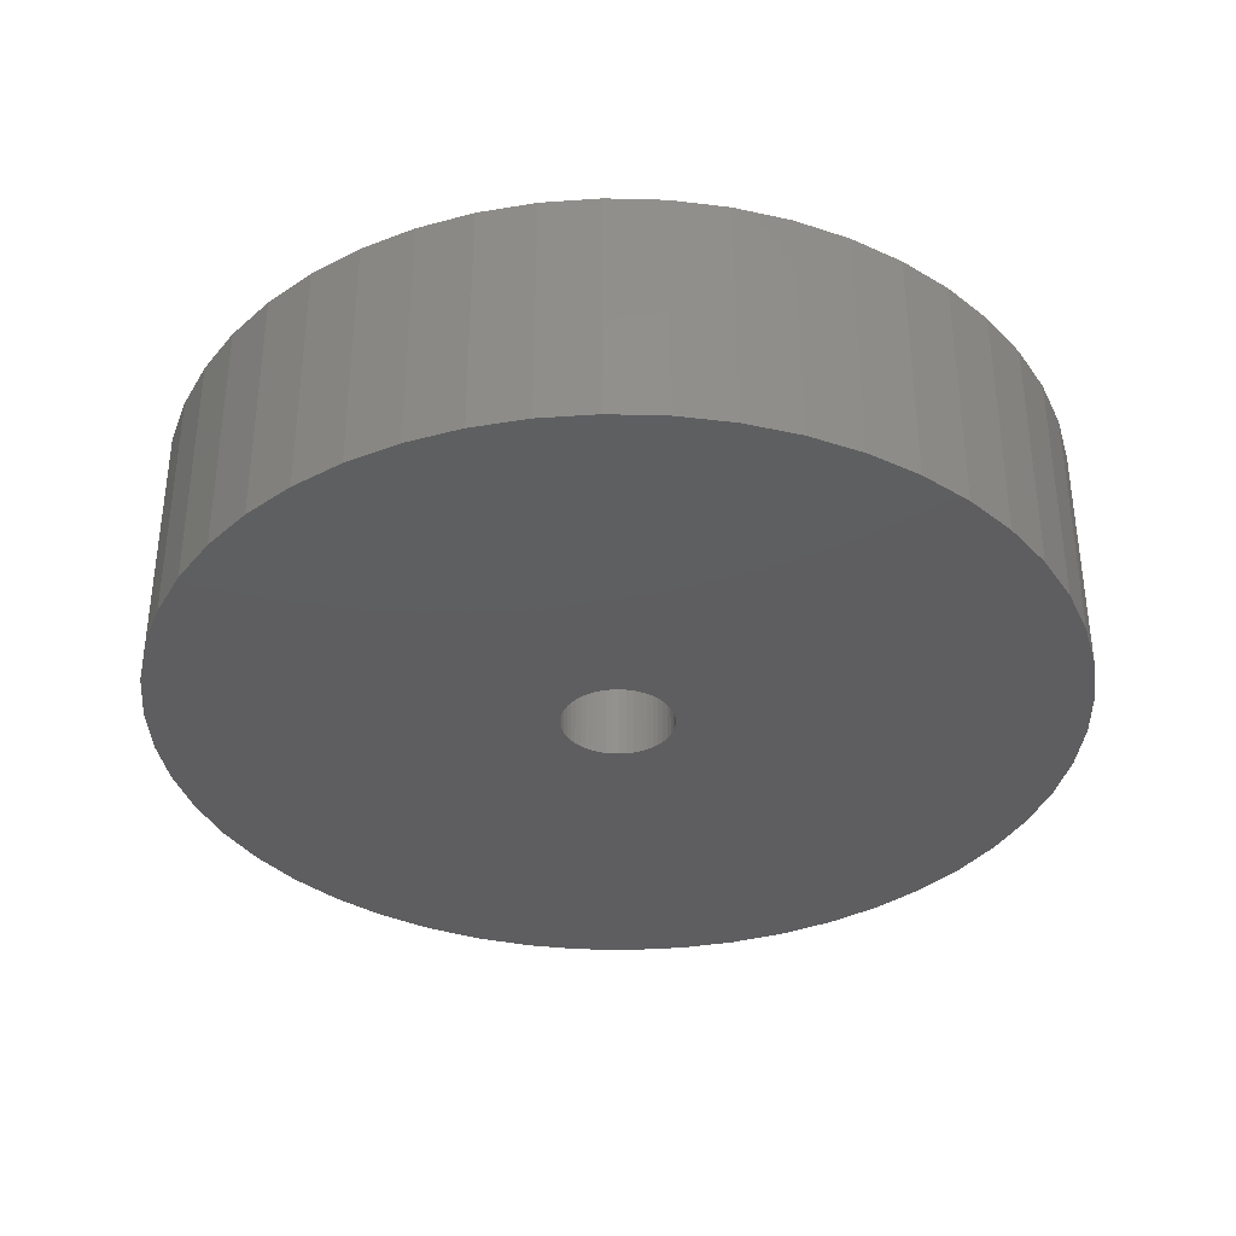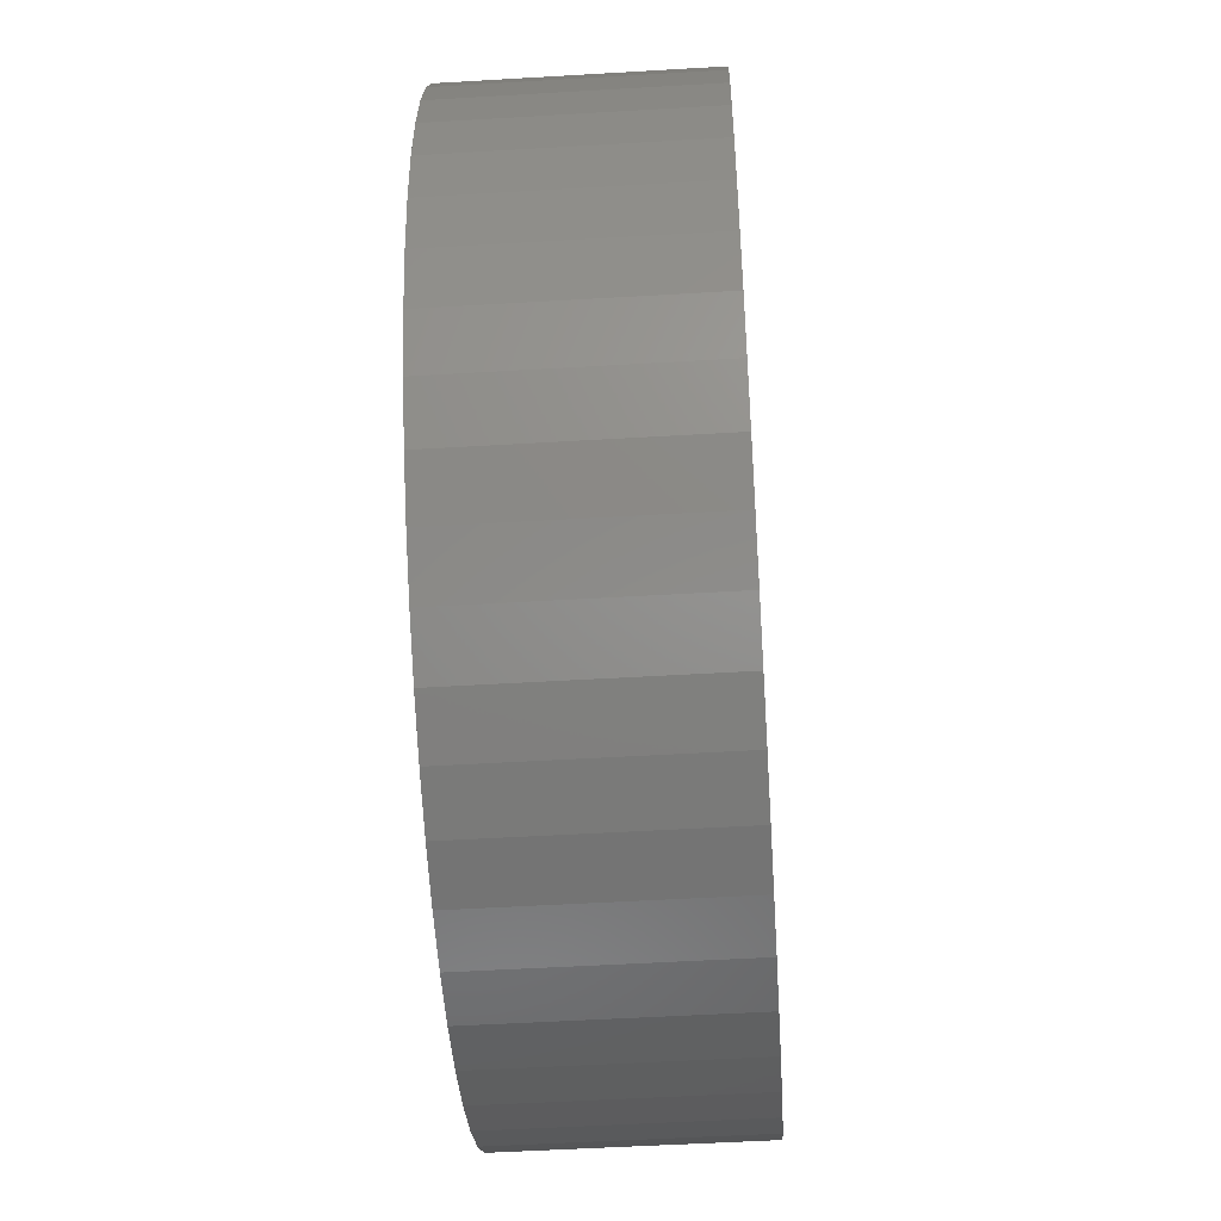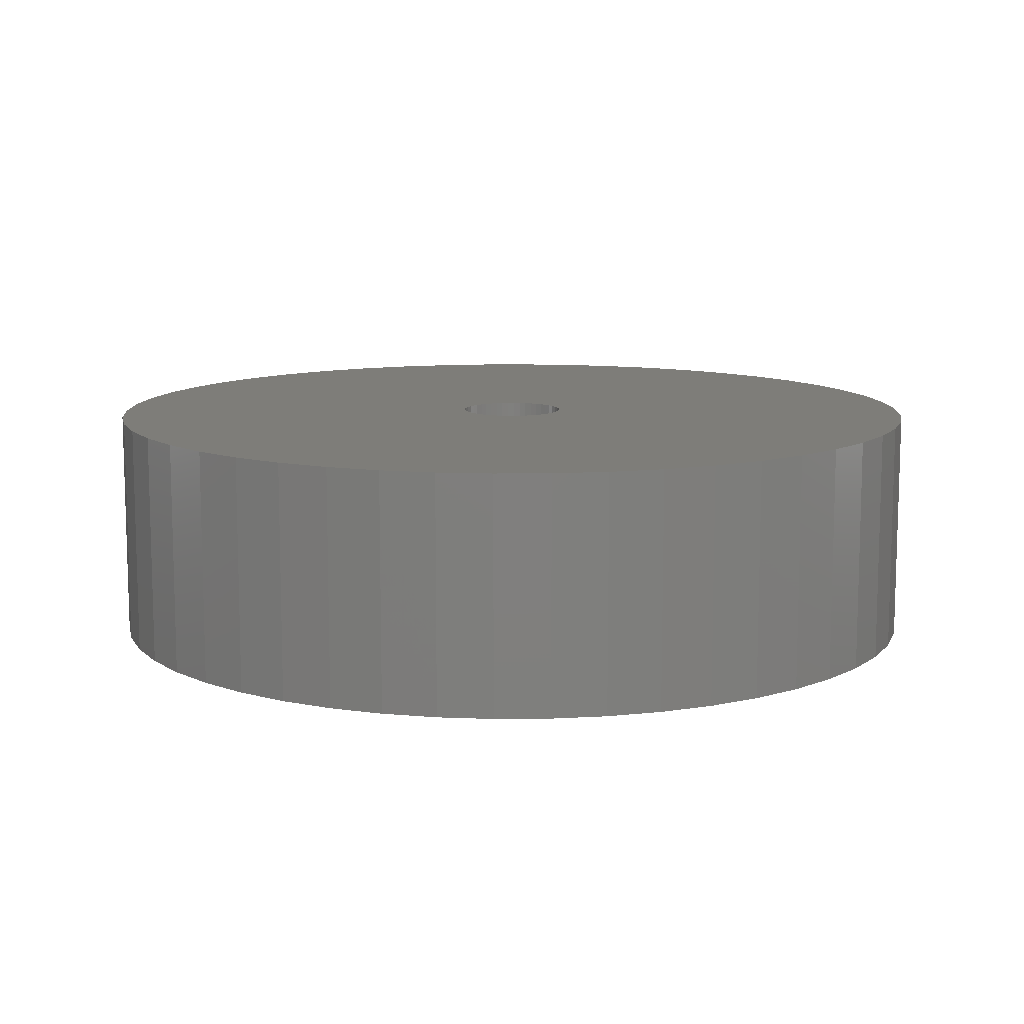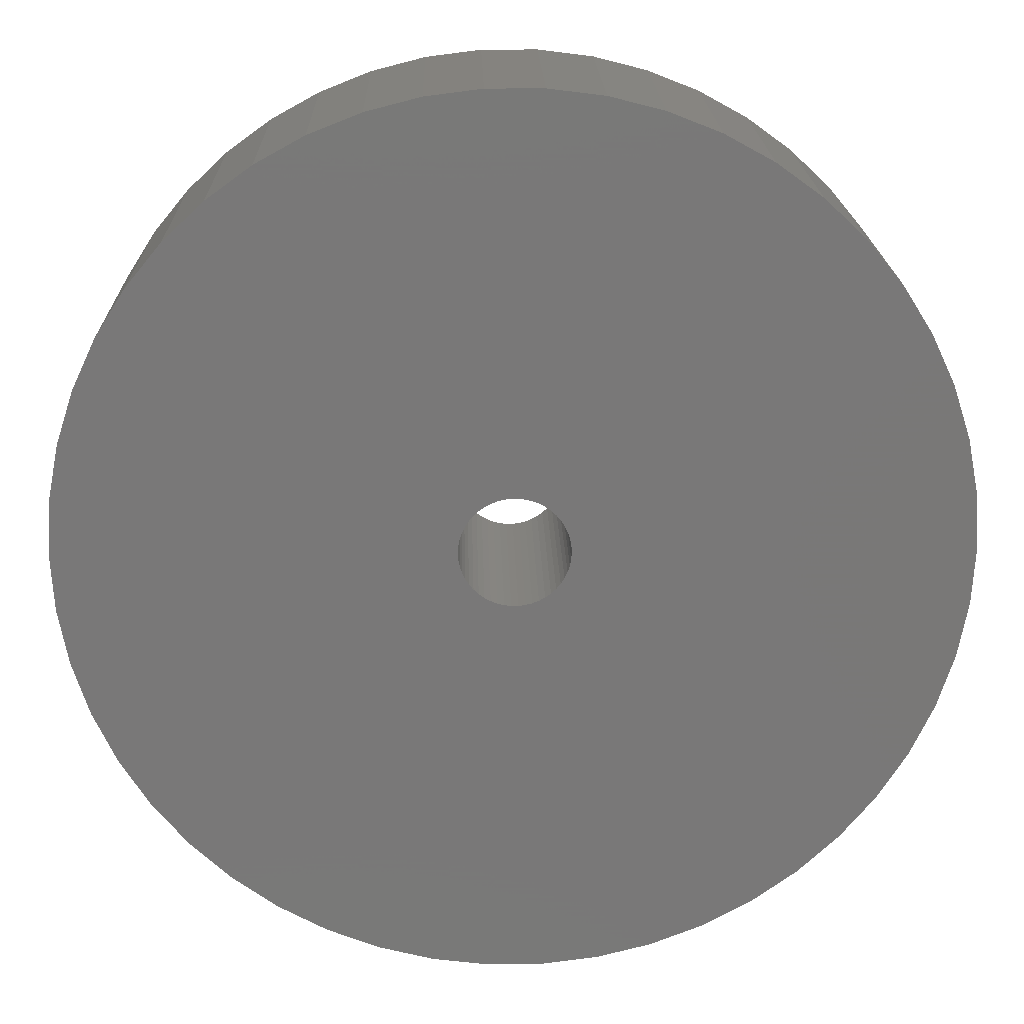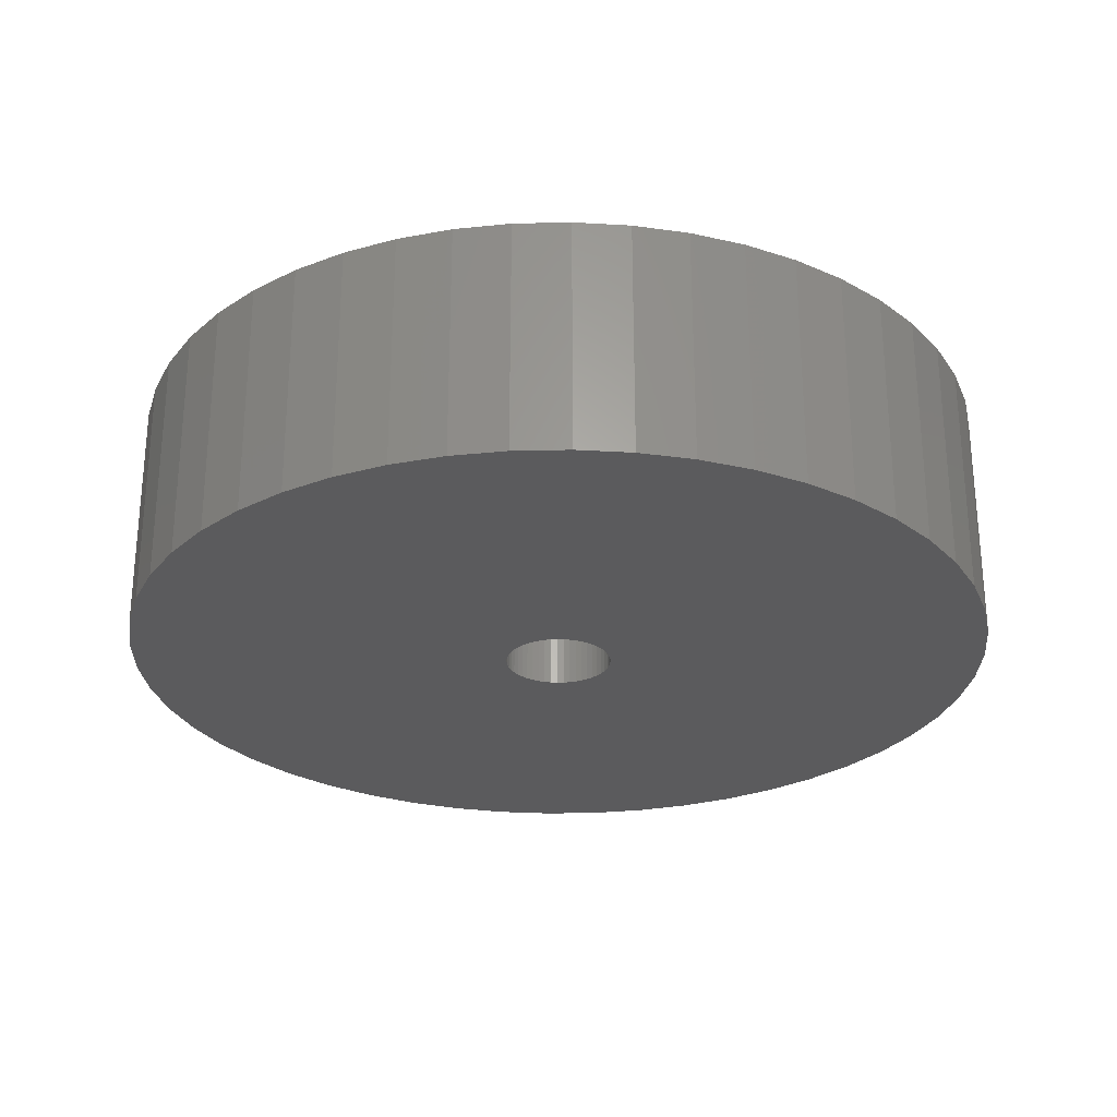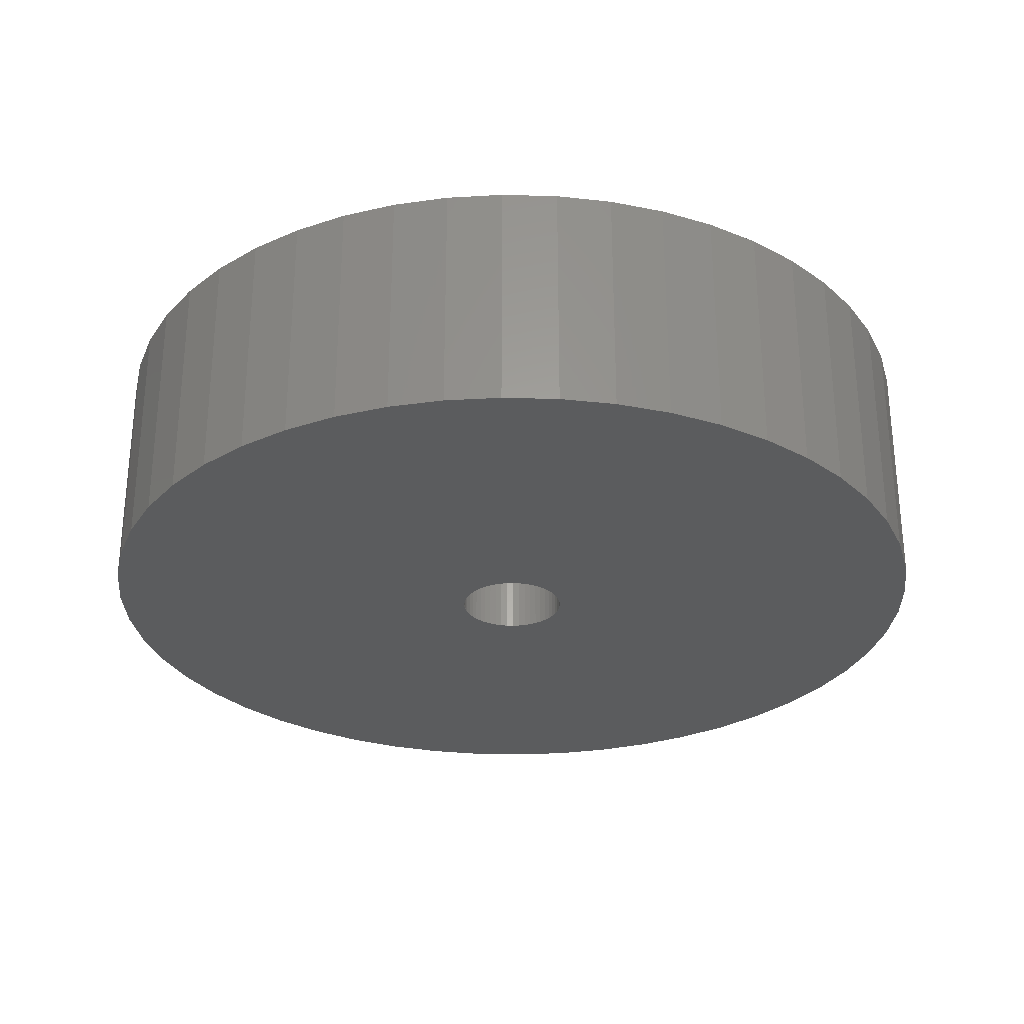
<metadata>
{"format":"stl","ext":"stl","renderer":"f3d","projection":"perspective","resolution":1024,"background":"white","views":[{"elev":-36.0,"azim":62.9,"up":"+Z"},{"elev":-51.5,"azim":93.7,"up":"+Y"},{"elev":10.7,"azim":-66.1,"up":"+Z"},{"elev":18.8,"azim":178.7,"up":"+Y"},{"elev":-27.2,"azim":74.0,"up":"+Z"},{"elev":-29.0,"azim":-167.9,"up":"+Z"}]}
</metadata>
<code>
# stl→obj: 200 verts, 400 faces
v 11 0 3
v 10.91 1.379 -3
v 10.91 1.379 3
v 11 0 -3
v -11 0 -3
v -10.91 1.379 3
v -10.91 1.379 -3
v -11 0 3
v 0.6907 10.98 -3
v -0.6907 10.98 3
v 0.6907 10.98 3
v -0.6907 10.98 -3
v -0.6907 -10.98 -3
v 0.6907 -10.98 3
v -0.6907 -10.98 3
v 0.6907 -10.98 -3
v 8.019 7.53 -3
v 7.012 8.476 3
v 8.019 7.53 3
v 7.012 8.476 -3
v -7.012 8.476 -3
v -8.019 7.53 3
v -7.012 8.476 3
v -8.019 7.53 -3
v -3.399 10.46 -3
v -4.684 9.953 3
v -3.399 10.46 3
v -4.684 9.953 -3
v 10.23 4.049 3
v 9.639 5.299 -3
v 9.639 5.299 3
v 10.23 4.049 -3
v 4.684 9.953 -3
v 3.399 10.46 3
v 4.684 9.953 3
v 3.399 10.46 -3
v 2.061 10.81 3
v 2.061 10.81 -3
v 5.894 9.288 -3
v 5.894 9.288 3
v -10.23 4.049 -3
v -9.639 5.299 3
v -9.639 5.299 -3
v -10.23 4.049 3
v 1.35 0 3
v 1.339 0.1692 3
v 10.65 2.736 3
v 10.91 -1.379 3
v 1.308 0.3357 3
v 1.339 -0.1692 3
v 1.255 0.497 3
v 10.65 -2.736 3
v 1.183 0.6504 3
v 8.899 6.466 3
v 1.308 -0.3357 3
v 1.092 0.7935 3
v 10.23 -4.049 3
v 0.9841 0.9241 3
v 1.255 -0.497 3
v 0.8605 1.04 3
v 9.639 -5.299 3
v 0.7234 1.14 3
v 1.183 -0.6504 3
v 0.5748 1.222 3
v 8.899 -6.466 3
v 0.4172 1.284 3
v 1.092 -0.7935 3
v 8.019 -7.53 3
v 0.253 1.326 3
v 0.08477 1.347 3
v -0.08477 1.347 3
v -0.253 1.326 3
v -2.061 10.81 3
v -0.4172 1.284 3
v -0.5748 1.222 3
v -0.7234 1.14 3
v -5.894 9.288 3
v -0.8605 1.04 3
v -0.9841 0.9241 3
v -1.092 0.7935 3
v 0.9841 -0.9241 3
v 7.012 -8.476 3
v 0.8605 -1.04 3
v 5.894 -9.288 3
v 0.7234 -1.14 3
v 4.684 -9.953 3
v 0.5748 -1.222 3
v 3.399 -10.46 3
v 0.4172 -1.284 3
v 2.061 -10.81 3
v 0.253 -1.326 3
v 0.08477 -1.347 3
v -0.08477 -1.347 3
v -0.253 -1.326 3
v -2.061 -10.81 3
v -0.4172 -1.284 3
v -3.399 -10.46 3
v -0.5748 -1.222 3
v -4.684 -9.953 3
v -0.7234 -1.14 3
v -5.894 -9.288 3
v -0.8605 -1.04 3
v -7.012 -8.476 3
v -0.9841 -0.9241 3
v -8.019 -7.53 3
v -1.092 -0.7935 3
v -8.899 -6.466 3
v -1.183 -0.6504 3
v -9.639 -5.299 3
v -1.255 -0.497 3
v -10.23 -4.049 3
v -1.308 -0.3357 3
v -10.65 -2.736 3
v -1.339 -0.1692 3
v -10.91 -1.379 3
v -1.35 0 3
v -8.899 6.466 3
v -1.183 0.6504 3
v -1.255 0.497 3
v -1.308 0.3357 3
v -10.65 2.736 3
v -1.339 0.1692 3
v -2.061 10.81 -3
v 10.91 -1.379 -3
v 10.65 -2.736 -3
v 1.35 0 -3
v 1.339 -0.1692 -3
v 1.308 -0.3357 -3
v 10.23 -4.049 -3
v 1.339 0.1692 -3
v 1.255 -0.497 -3
v 9.639 -5.299 -3
v 10.65 2.736 -3
v 1.183 -0.6504 -3
v 8.899 -6.466 -3
v 1.308 0.3357 -3
v 1.092 -0.7935 -3
v 8.019 -7.53 -3
v 0.9841 -0.9241 -3
v 7.012 -8.476 -3
v 1.255 0.497 -3
v 0.8605 -1.04 -3
v 5.894 -9.288 -3
v 0.7234 -1.14 -3
v 4.684 -9.953 -3
v 1.183 0.6504 -3
v 0.5748 -1.222 -3
v 3.399 -10.46 -3
v 8.899 6.466 -3
v 0.4172 -1.284 -3
v 2.061 -10.81 -3
v 1.092 0.7935 -3
v 0.253 -1.326 -3
v 0.08477 -1.347 -3
v -0.08477 -1.347 -3
v -0.253 -1.326 -3
v -2.061 -10.81 -3
v -0.4172 -1.284 -3
v -3.399 -10.46 -3
v -0.5748 -1.222 -3
v -4.684 -9.953 -3
v -0.7234 -1.14 -3
v -5.894 -9.288 -3
v -0.8605 -1.04 -3
v -7.012 -8.476 -3
v -0.9841 -0.9241 -3
v -8.019 -7.53 -3
v -1.092 -0.7935 -3
v 0.9841 0.9241 -3
v 0.8605 1.04 -3
v 0.7234 1.14 -3
v 0.5748 1.222 -3
v 0.4172 1.284 -3
v 0.253 1.326 -3
v 0.08477 1.347 -3
v -0.08477 1.347 -3
v -0.253 1.326 -3
v -0.4172 1.284 -3
v -0.5748 1.222 -3
v -0.7234 1.14 -3
v -5.894 9.288 -3
v -0.8605 1.04 -3
v -0.9841 0.9241 -3
v -1.092 0.7935 -3
v -8.899 6.466 -3
v -1.183 0.6504 -3
v -1.255 0.497 -3
v -1.308 0.3357 -3
v -10.65 2.736 -3
v -1.339 0.1692 -3
v -1.35 0 -3
v -8.899 -6.466 -3
v -1.183 -0.6504 -3
v -9.639 -5.299 -3
v -1.255 -0.497 -3
v -10.23 -4.049 -3
v -1.308 -0.3357 -3
v -10.65 -2.736 -3
v -1.339 -0.1692 -3
v -10.91 -1.379 -3
f 1 2 3
f 2 1 4
f 5 6 7
f 6 5 8
f 9 10 11
f 10 9 12
f 13 14 15
f 14 13 16
f 17 18 19
f 18 17 20
f 21 22 23
f 22 21 24
f 25 26 27
f 26 25 28
f 29 30 31
f 30 29 32
f 33 34 35
f 34 33 36
f 36 37 34
f 37 36 38
f 39 35 40
f 35 39 33
f 41 42 43
f 42 41 44
f 45 1 3
f 46 3 47
f 1 45 48
f 49 47 29
f 50 48 45
f 51 29 31
f 48 50 52
f 53 31 54
f 55 52 50
f 56 54 19
f 52 55 57
f 58 19 18
f 59 57 55
f 60 18 40
f 57 59 61
f 62 40 35
f 63 61 59
f 64 35 34
f 61 63 65
f 66 34 37
f 67 65 63
f 65 67 68
f 3 46 45
f 47 49 46
f 29 51 49
f 31 53 51
f 54 56 53
f 19 58 56
f 18 60 58
f 40 62 60
f 69 37 11
f 35 64 62
f 34 66 64
f 37 69 66
f 11 70 69
f 11 71 70
f 10 71 11
f 71 10 72
f 73 72 10
f 72 73 74
f 27 74 73
f 74 27 75
f 26 75 27
f 75 26 76
f 77 76 26
f 76 77 78
f 23 78 77
f 78 23 79
f 22 79 23
f 79 22 80
f 81 68 67
f 68 81 82
f 83 82 81
f 82 83 84
f 85 84 83
f 84 85 86
f 87 86 85
f 86 87 88
f 89 88 87
f 88 89 90
f 91 90 89
f 90 91 14
f 92 14 91
f 93 14 92
f 15 93 94
f 95 94 96
f 97 96 98
f 93 15 14
f 99 98 100
f 101 100 102
f 103 102 104
f 105 104 106
f 107 106 108
f 109 108 110
f 111 110 112
f 113 112 114
f 115 114 116
f 117 80 22
f 94 95 15
f 80 117 118
f 96 97 95
f 42 118 117
f 98 99 97
f 118 42 119
f 100 101 99
f 44 119 42
f 102 103 101
f 119 44 120
f 104 105 103
f 121 120 44
f 106 107 105
f 120 121 122
f 108 109 107
f 6 122 121
f 110 111 109
f 122 6 116
f 112 113 111
f 8 116 6
f 114 115 113
f 116 8 115
f 12 73 10
f 73 12 123
f 52 124 48
f 124 52 125
f 126 4 124
f 127 124 125
f 4 126 2
f 128 125 129
f 130 2 126
f 131 129 132
f 2 130 133
f 134 132 135
f 136 133 130
f 137 135 138
f 133 136 32
f 139 138 140
f 141 32 136
f 142 140 143
f 32 141 30
f 144 143 145
f 146 30 141
f 147 145 148
f 30 146 149
f 150 148 151
f 152 149 146
f 149 152 17
f 124 127 126
f 125 128 127
f 129 131 128
f 132 134 131
f 135 137 134
f 138 139 137
f 140 142 139
f 143 144 142
f 153 151 16
f 145 147 144
f 148 150 147
f 151 153 150
f 16 154 153
f 16 155 154
f 13 155 16
f 155 13 156
f 157 156 13
f 156 157 158
f 159 158 157
f 158 159 160
f 161 160 159
f 160 161 162
f 163 162 161
f 162 163 164
f 165 164 163
f 164 165 166
f 167 166 165
f 166 167 168
f 169 17 152
f 17 169 20
f 170 20 169
f 20 170 39
f 171 39 170
f 39 171 33
f 172 33 171
f 33 172 36
f 173 36 172
f 36 173 38
f 174 38 173
f 38 174 9
f 175 9 174
f 176 9 175
f 12 176 177
f 123 177 178
f 25 178 179
f 176 12 9
f 28 179 180
f 181 180 182
f 21 182 183
f 24 183 184
f 185 184 186
f 43 186 187
f 41 187 188
f 189 188 190
f 7 190 191
f 192 168 167
f 177 123 12
f 168 192 193
f 178 25 123
f 194 193 192
f 179 28 25
f 193 194 195
f 180 181 28
f 196 195 194
f 182 21 181
f 195 196 197
f 183 24 21
f 198 197 196
f 184 185 24
f 197 198 199
f 186 43 185
f 200 199 198
f 187 41 43
f 199 200 191
f 188 189 41
f 5 191 200
f 190 7 189
f 191 5 7
f 16 90 14
f 90 16 151
f 47 32 29
f 32 47 133
f 3 133 47
f 133 3 2
f 54 17 19
f 17 54 149
f 31 149 54
f 149 31 30
f 38 11 37
f 11 38 9
f 20 40 18
f 40 20 39
f 43 117 185
f 117 43 42
f 185 22 24
f 22 185 117
f 189 44 41
f 44 189 121
f 7 121 189
f 121 7 6
f 28 77 26
f 77 28 181
f 181 23 77
f 23 181 21
f 123 27 73
f 27 123 25
f 48 4 1
f 4 48 124
f 61 129 57
f 129 61 132
f 167 103 105
f 103 167 165
f 194 111 196
f 111 194 109
f 192 109 194
f 109 192 107
f 145 84 86
f 84 145 143
f 57 125 52
f 125 57 129
f 167 107 192
f 107 167 105
f 198 115 200
f 115 198 113
f 200 8 5
f 8 200 115
f 196 113 198
f 113 196 111
f 140 68 82
f 68 140 138
f 148 86 88
f 86 148 145
f 151 88 90
f 88 151 148
f 65 132 61
f 132 65 135
f 68 135 65
f 135 68 138
f 157 15 95
f 15 157 13
f 159 95 97
f 95 159 157
f 161 97 99
f 97 161 159
f 165 101 103
f 101 165 163
f 163 99 101
f 99 163 161
f 143 82 84
f 82 143 140
f 126 46 130
f 46 126 45
f 116 190 122
f 190 116 191
f 176 70 71
f 70 176 175
f 154 93 92
f 93 154 155
f 170 58 60
f 58 170 169
f 183 78 79
f 78 183 182
f 179 74 75
f 74 179 178
f 137 63 134
f 63 137 67
f 141 53 146
f 53 141 51
f 130 49 136
f 49 130 46
f 146 56 152
f 56 146 53
f 173 64 66
f 64 173 172
f 171 60 62
f 60 171 170
f 119 186 118
f 186 119 187
f 178 72 74
f 72 178 177
f 128 50 127
f 50 128 55
f 147 89 87
f 89 147 150
f 144 87 85
f 87 144 147
f 136 51 141
f 51 136 49
f 152 58 169
f 58 152 56
f 174 66 69
f 66 174 173
f 175 69 70
f 69 175 174
f 172 62 64
f 62 172 171
f 118 184 80
f 184 118 186
f 80 183 79
f 183 80 184
f 120 187 119
f 187 120 188
f 122 188 120
f 188 122 190
f 180 75 76
f 75 180 179
f 182 76 78
f 76 182 180
f 177 71 72
f 71 177 176
f 127 45 126
f 45 127 50
f 139 67 137
f 67 139 81
f 110 197 112
f 197 110 195
f 114 191 116
f 191 114 199
f 142 85 83
f 85 142 144
f 139 83 81
f 83 139 142
f 134 59 131
f 59 134 63
f 104 168 106
f 168 104 166
f 106 193 108
f 193 106 168
f 131 55 128
f 55 131 59
f 155 94 93
f 94 155 156
f 158 98 96
f 98 158 160
f 162 102 100
f 102 162 164
f 156 96 94
f 96 156 158
f 164 104 102
f 104 164 166
f 108 195 110
f 195 108 193
f 112 199 114
f 199 112 197
f 150 91 89
f 91 150 153
f 153 92 91
f 92 153 154
f 160 100 98
f 100 160 162

</code>
